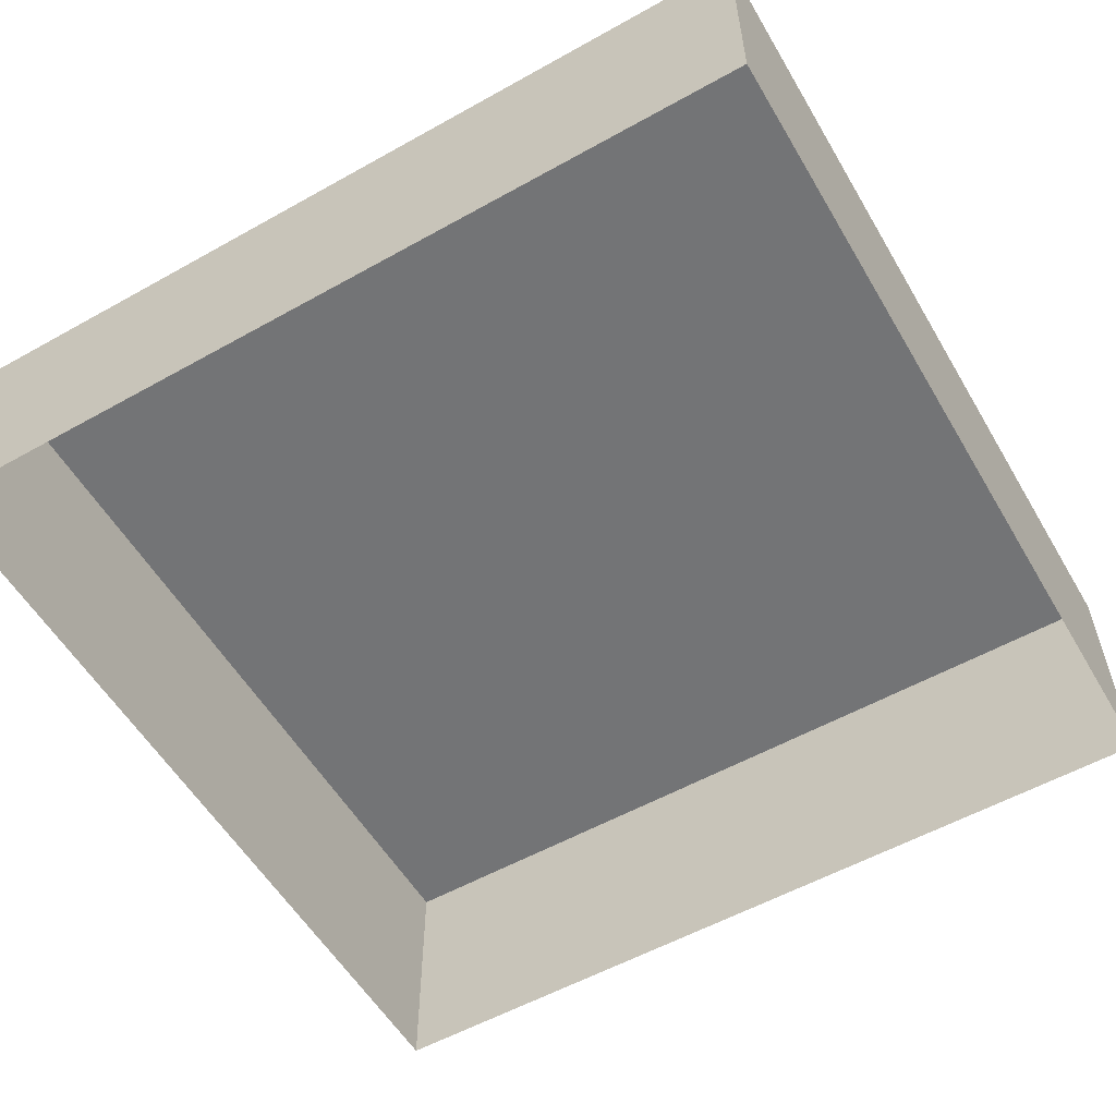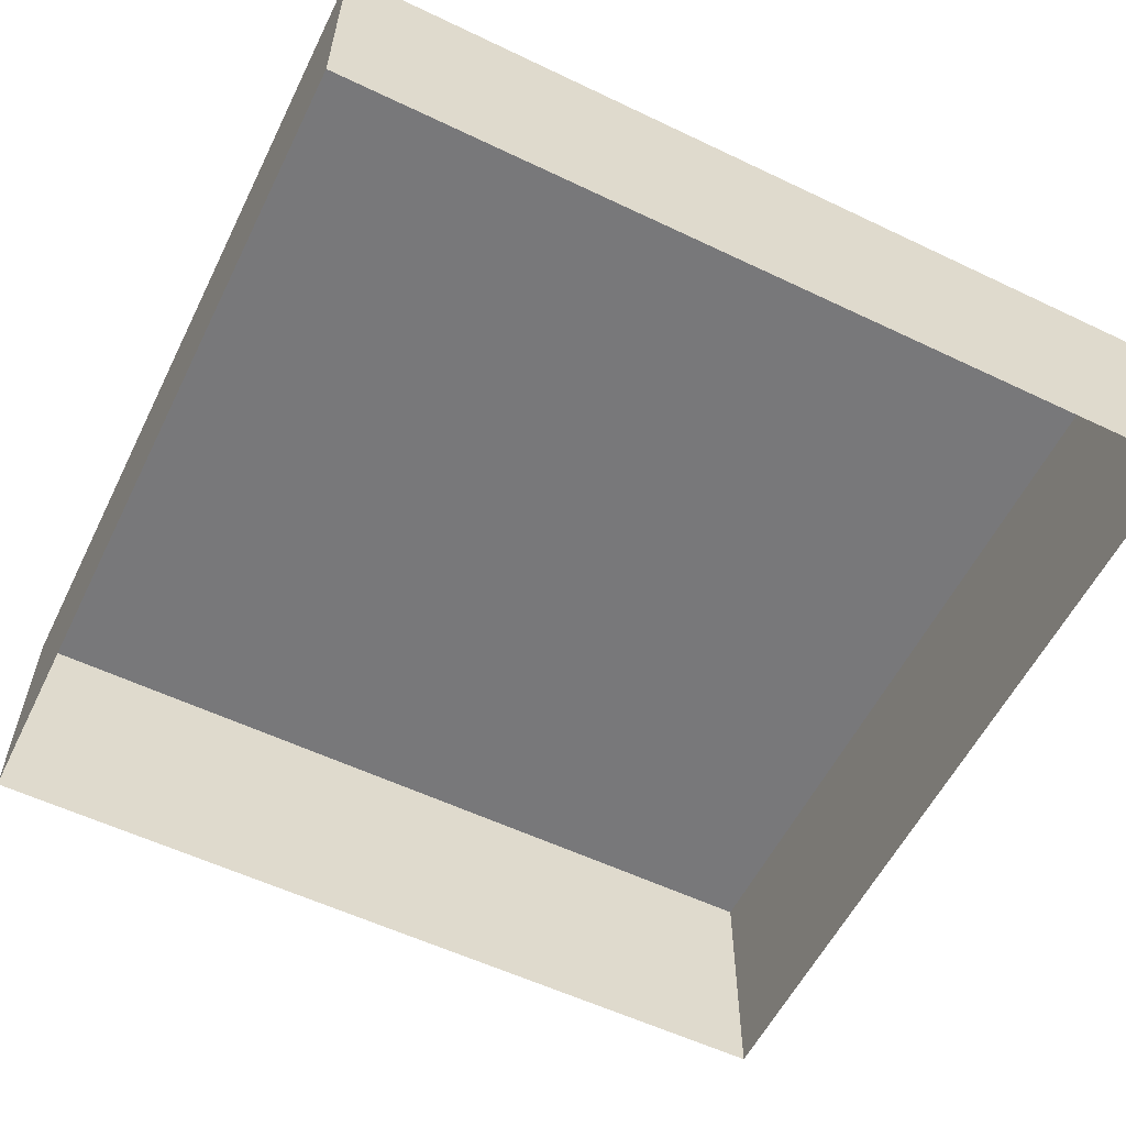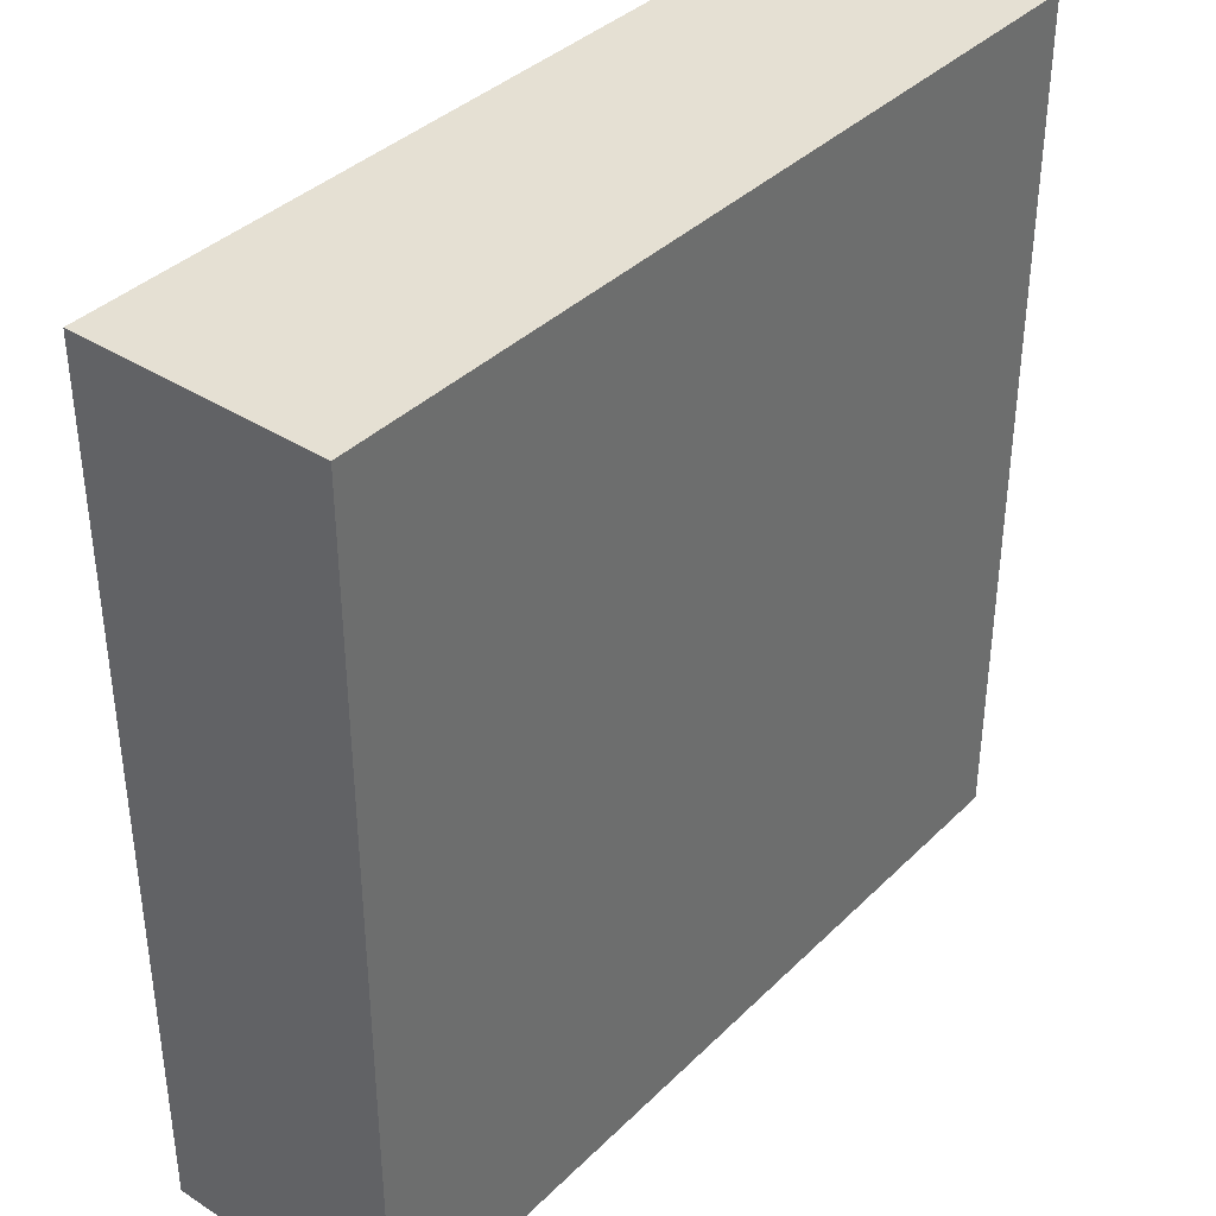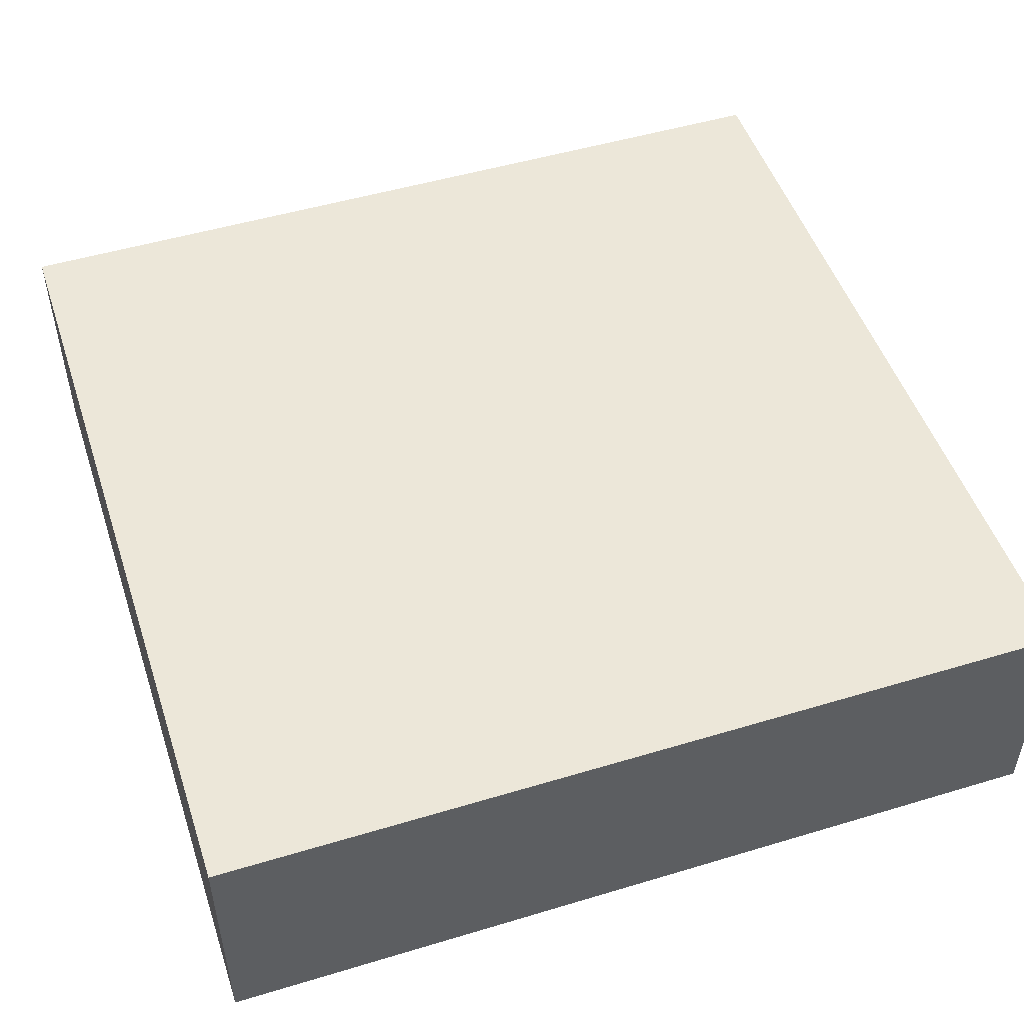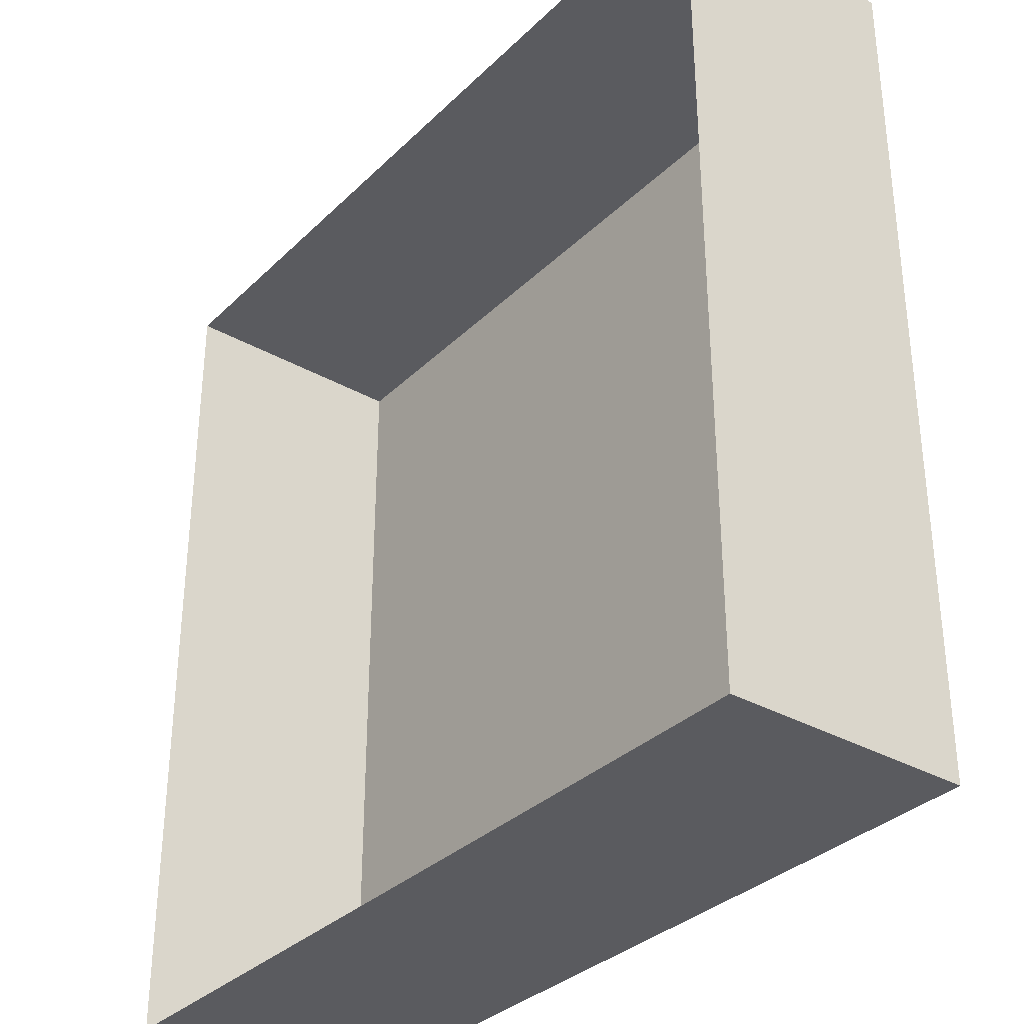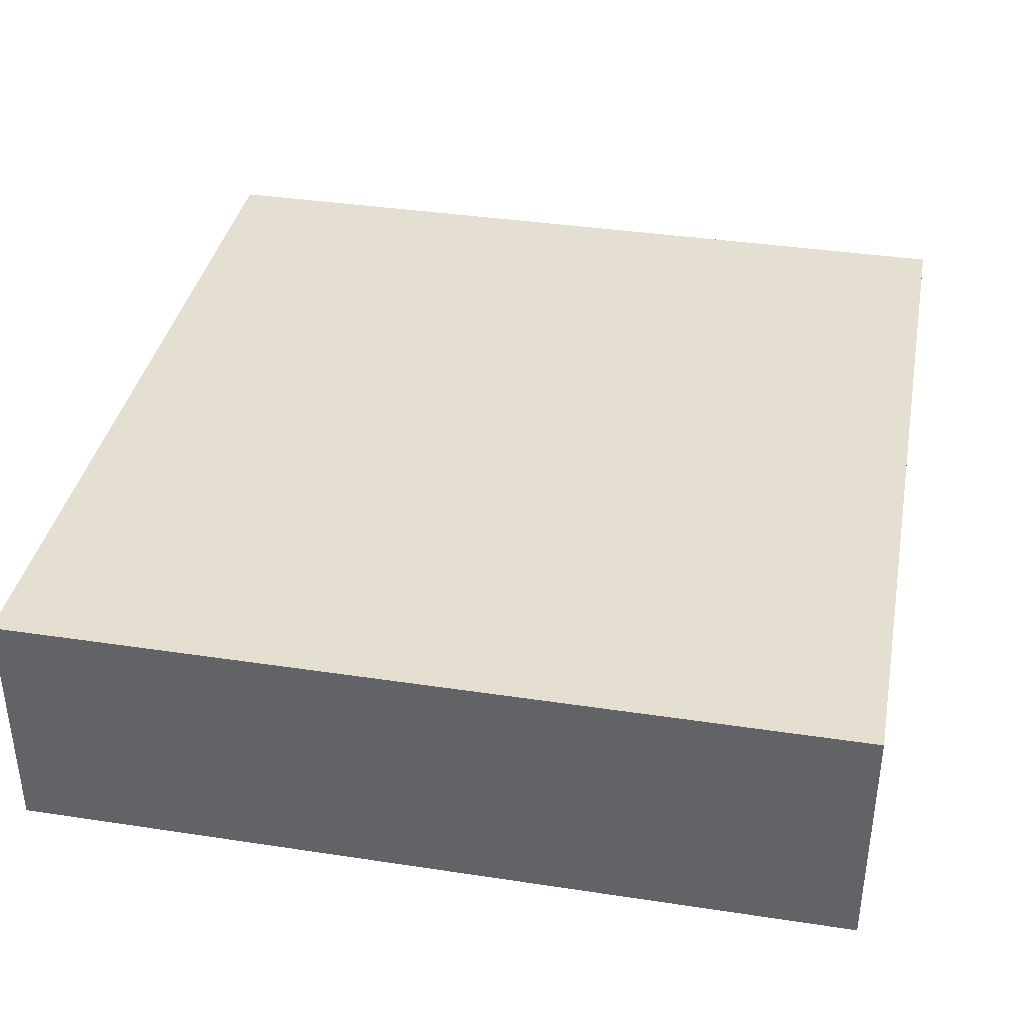
<metadata>
{"format":"obj","ext":"obj","renderer":"f3d","projection":"perspective","resolution":1024,"background":"white","views":[{"elev":-56.2,"azim":-59.7,"up":"+Y"},{"elev":-57.6,"azim":-116.3,"up":"+Y"},{"elev":37.9,"azim":129.2,"up":"+Z"},{"elev":50.1,"azim":71.7,"up":"+Y"},{"elev":-33.4,"azim":52.3,"up":"+Z"},{"elev":37.4,"azim":-169.0,"up":"+Y"}]}
</metadata>
<code>
o mesh37/mesh37-geometry#mesh37-geometry
v -0.04784 0.02576 0.1686
v -0.1156 0.006141 0.1686
v -0.04784 0.006141 0.1686
v -0.1156 0.02576 0.1686
v -0.04784 0.006141 0.09952
v -0.1156 0.02576 0.09952
v -0.04784 0.02576 0.09952
v -0.1156 0.006141 0.09952
f 1 2 3
f 2 1 4
f 3 2 1
f 4 1 2
f 5 1 3
f 3 1 5
f 1 6 4
f 4 6 1
f 6 2 4
f 4 2 6
f 1 5 7
f 7 5 1
f 6 1 7
f 7 1 6
f 2 6 8
f 8 6 2
f 5 6 7
f 7 6 5
f 6 5 8
f 8 5 6

</code>
